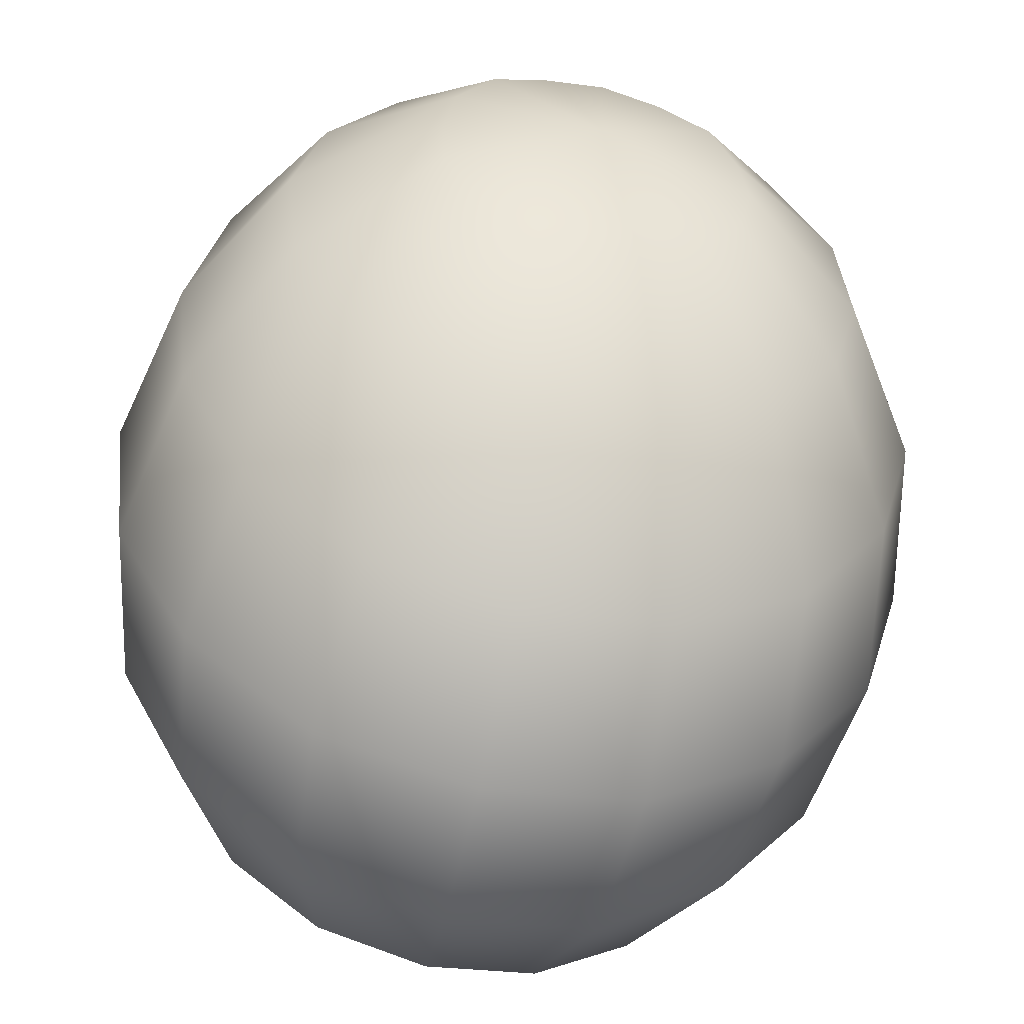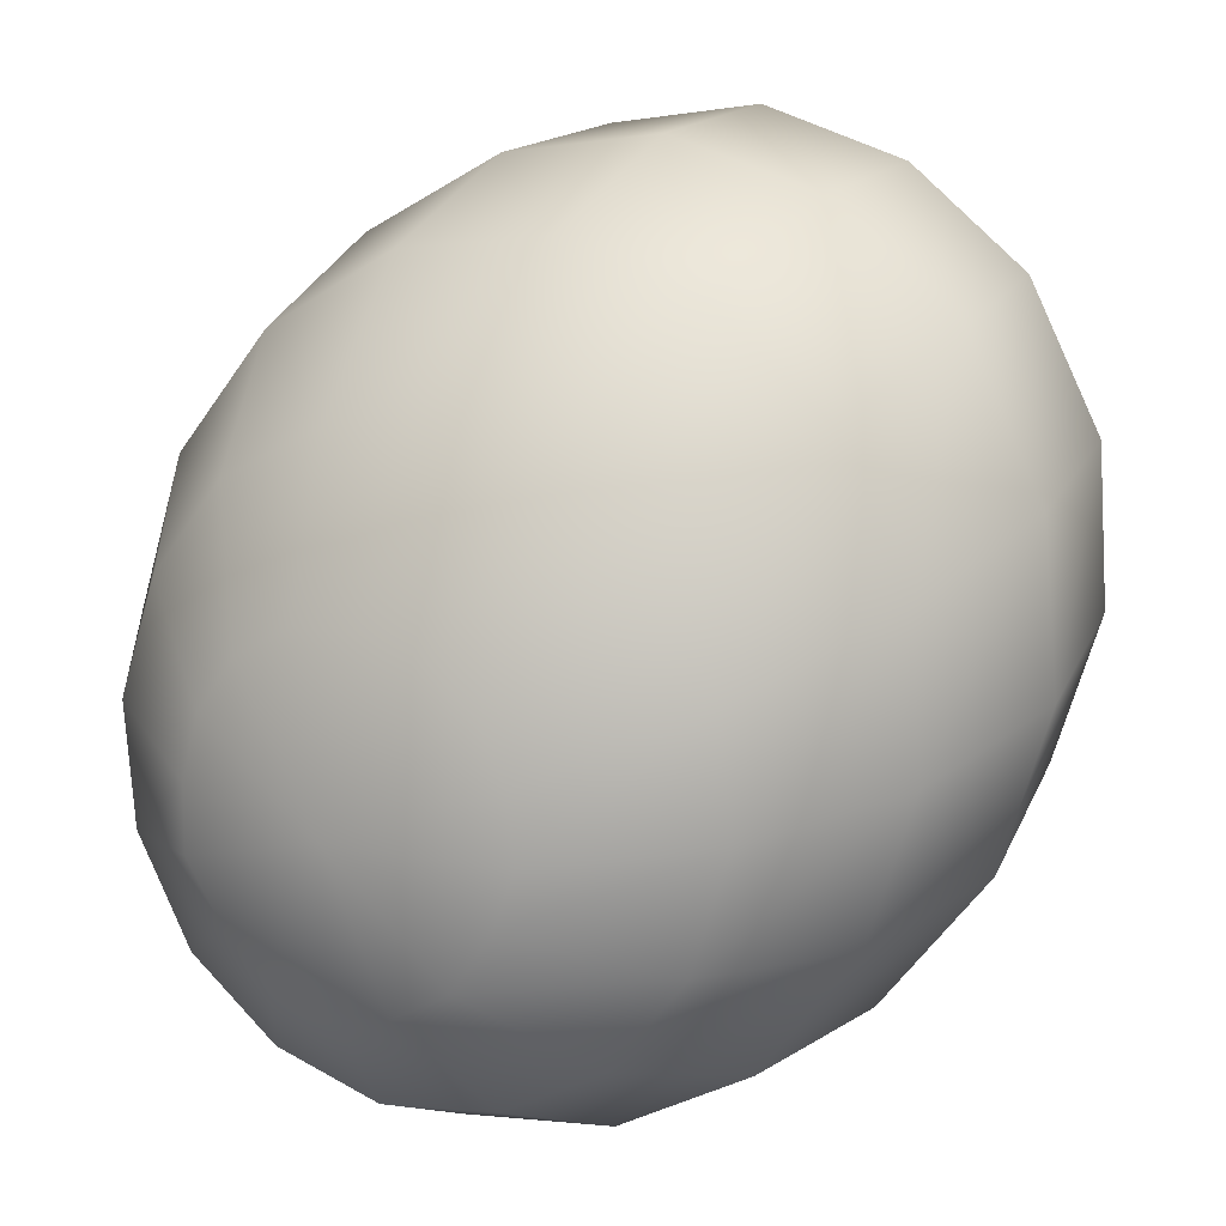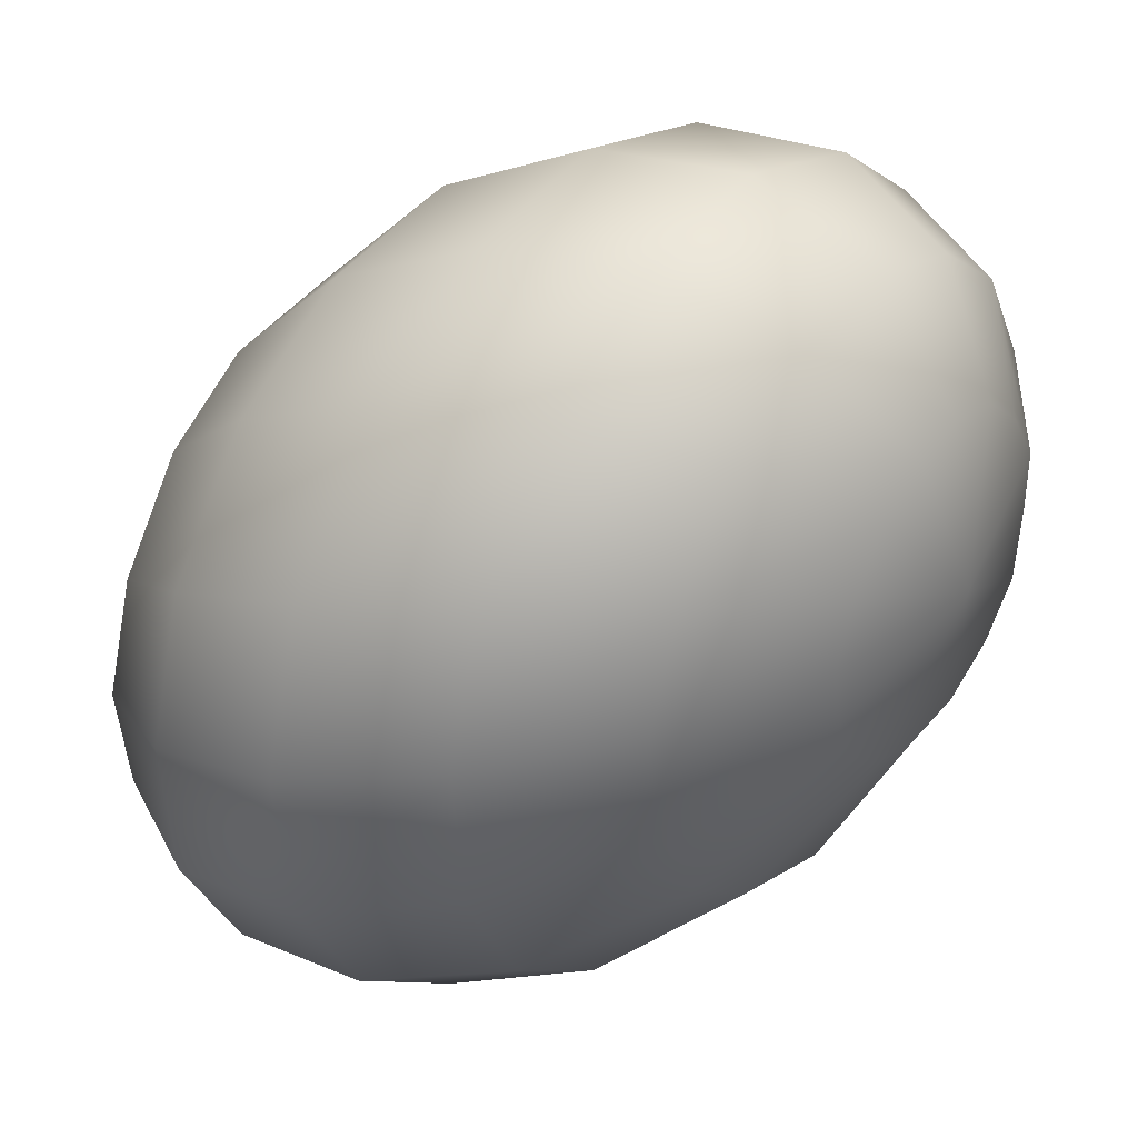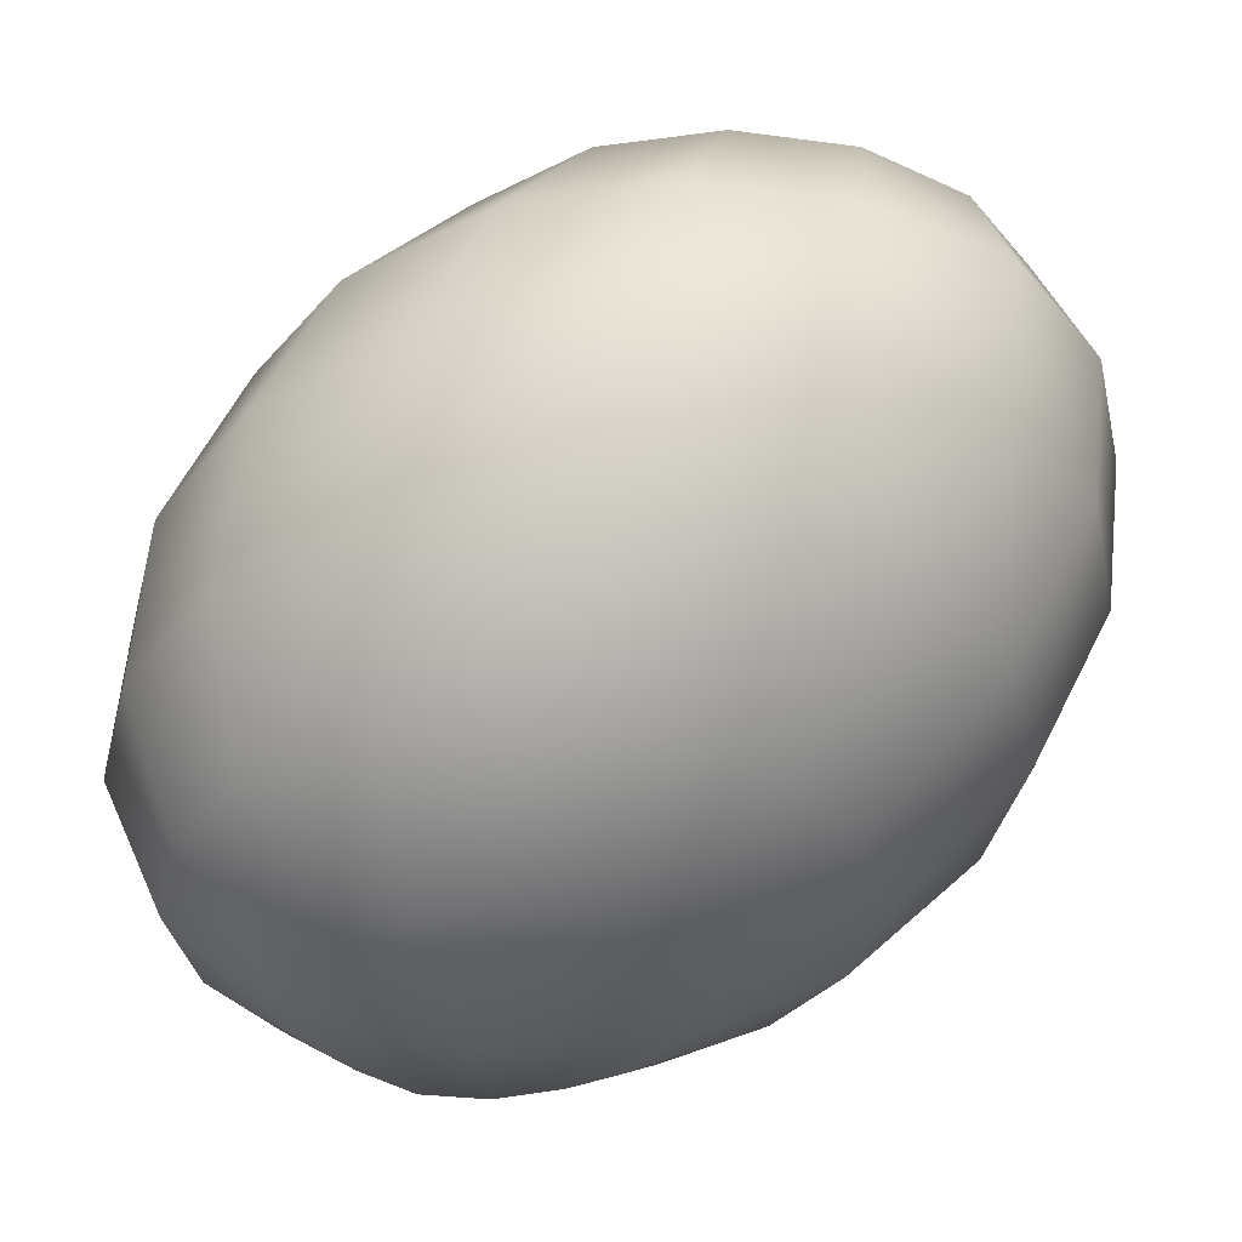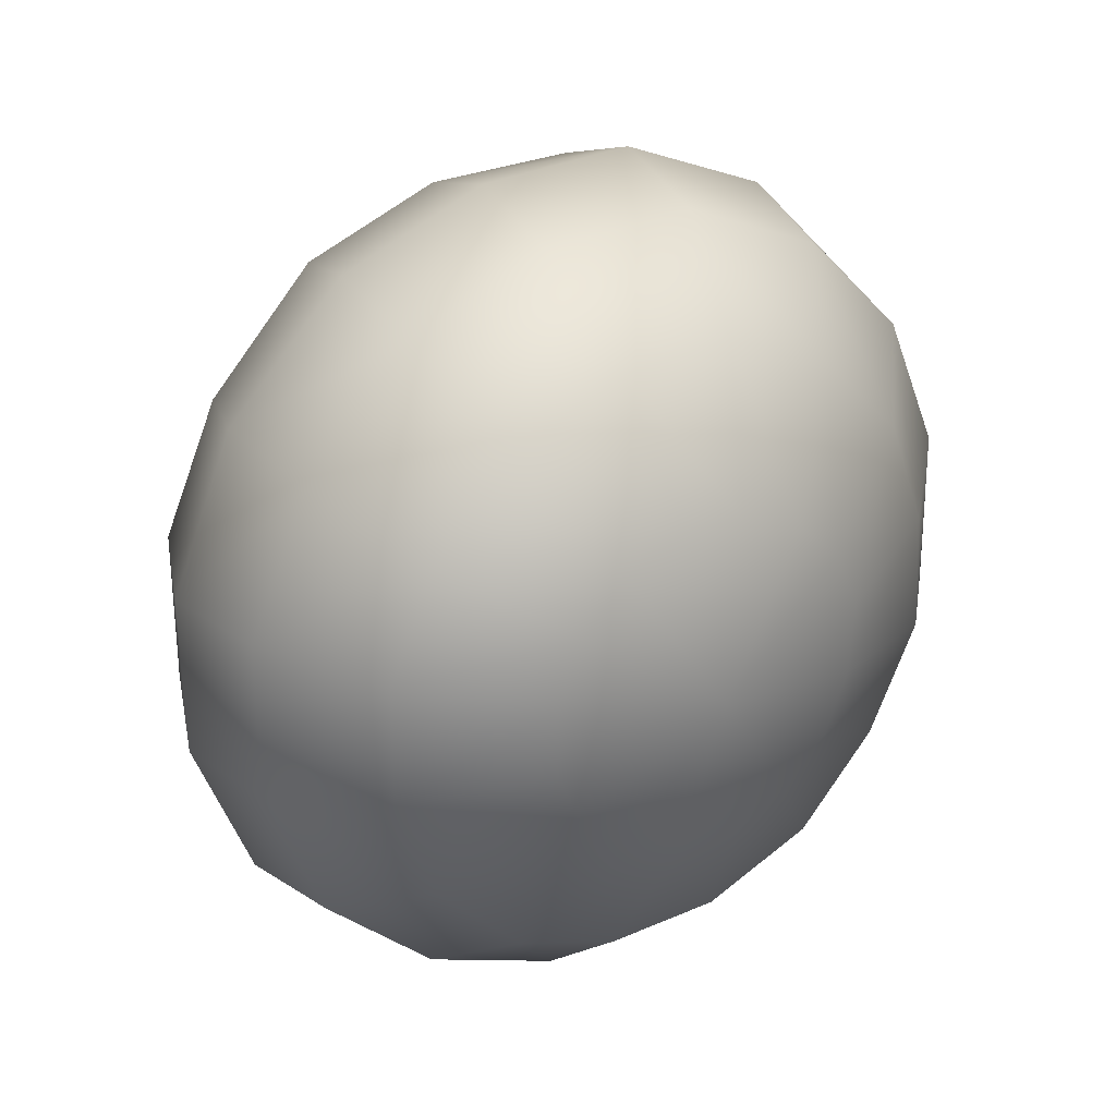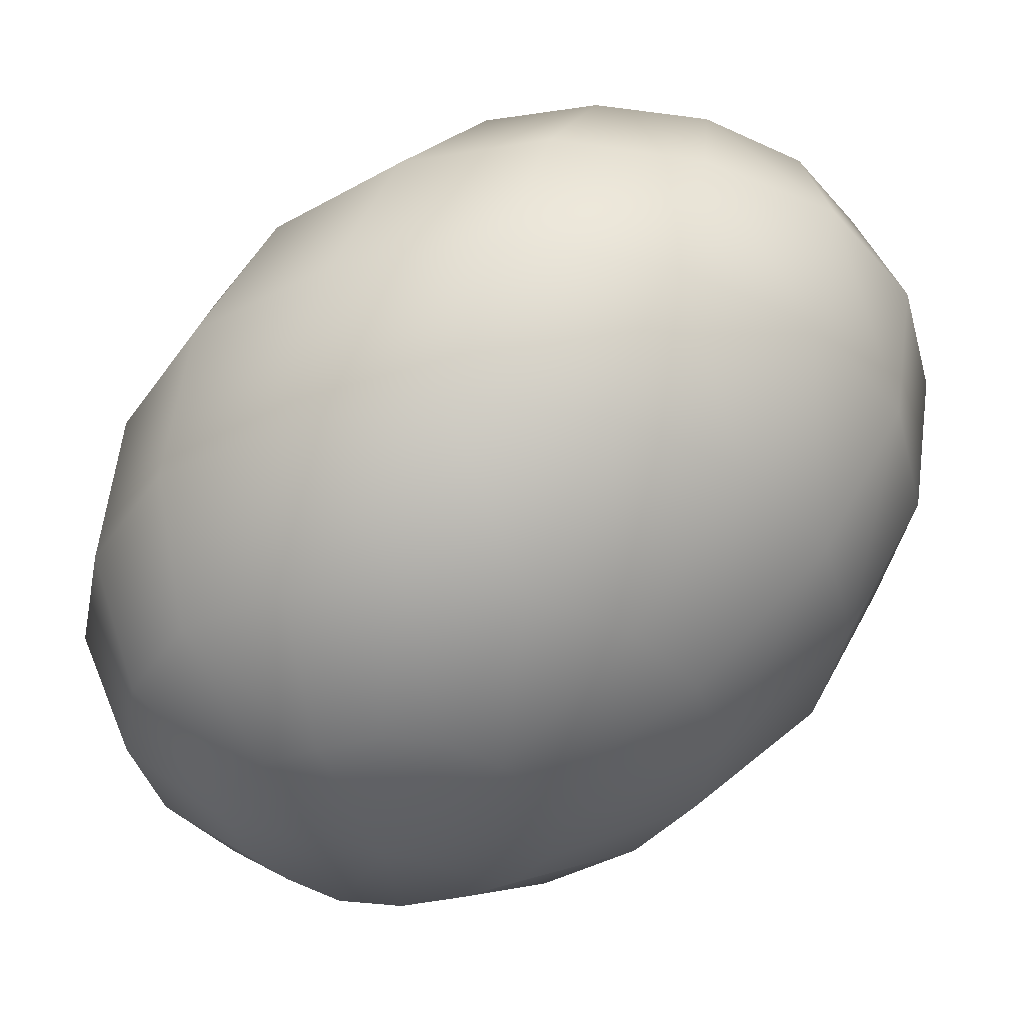
<metadata>
{"format":"obj","ext":"obj","renderer":"f3d","projection":"perspective","resolution":1024,"background":"white","views":[{"elev":-72.2,"azim":-156.1,"up":"+Y"},{"elev":-46.0,"azim":-13.9,"up":"+Z"},{"elev":4.2,"azim":159.1,"up":"+Y"},{"elev":5.7,"azim":-60.7,"up":"+Z"},{"elev":-40.3,"azim":-125.4,"up":"+Z"},{"elev":3.3,"azim":-57.5,"up":"+Z"}]}
</metadata>
<code>
o model_66
v -0.01662 -0.0002203 -0.02254
v -0.0175 0.0108 -0.02345
v -0.01396 0.009916 -0.02573
v -0.009527 0.01829 -0.02527
v -0.01573 0.01961 -0.02117
v -0.003323 0.02402 -0.02072
v -0.01174 0.02578 -0.01571
v 0.003766 0.02578 -0.01343
v -0.005539 0.02798 -0.007513
v 0.009527 0.02402 -0.003415
v 0.001551 0.02578 0.001594
v 0.0144 0.01829 0.006603
v 0.008197 0.01961 0.0107
v 0.01706 0.009916 0.01571
v 0.01351 0.0108 0.01799
v 0.01706 -0.0002203 0.02254
v 0.01706 -0.0002203 0.02254
v 0.02016 0.007712 0.01434
v 0.0206 0.01388 0.003871
v 0.01706 -0.0002203 0.02254
v 0.02282 0.004187 0.01389
v 0.02504 0.007712 0.00296
v 0.02415 -0.0002203 0.01434
v 0.02769 -0.0002203 0.004326
v 0.02415 -0.004187 0.01617
v 0.02814 -0.007712 0.007058
v 0.02326 -0.007712 0.01844
v 0.02592 -0.01388 0.01116
v 0.02105 -0.009916 0.02117
v 0.02149 -0.01829 0.01617
v 0.01795 -0.0108 0.02345
v 0.01573 -0.01961 0.02117
v 0.0144 -0.009916 0.02573
v 0.009527 -0.01829 0.02527
v 0.01086 -0.007712 0.02755
v 0.01706 -0.0002203 0.02254
v 0.01706 -0.0002203 0.02254
v 0.01706 -0.0002203 0.02254
v 0.01706 -0.0002203 0.02254
v 0.01706 -0.0002203 0.02254
v 0.01706 -0.0002203 0.02254
v 0.01706 -0.0002203 0.02254
v 0.01706 -0.0002203 0.02254
v 0.008641 -0.004187 0.028
v 0.003766 -0.01388 0.028
v 0.01706 -0.0002203 0.02254
v 0.006868 -0.0002203 0.02709
v -0.001108 -0.007712 0.02892
v -0.003766 -0.0002203 0.028
v 0.006868 0.004187 0.02573
v -0.004209 0.007712 0.02482
v 0.008197 0.007712 0.02345
v -0.001994 0.01388 0.02072
v 0.01041 0.009916 0.02072
v 0.002437 0.01829 0.01571
v 0.01351 0.0108 0.01799
v 0.008197 0.01961 0.0107
v -0.006425 0.02402 0.008424
v 0.001551 0.02578 0.001594
v 0.01706 -0.0002203 0.02254
v 0.01706 -0.0002203 0.02254
v 0.01706 -0.0002203 0.02254
v 0.01706 -0.0002203 0.02254
v -0.01174 0.01829 0.0148
v -0.01484 0.009916 0.02026
v -0.0144 -0.0002203 0.02436
v -0.01086 -0.009916 0.02573
v -0.004653 -0.01829 0.02436
v 0.003323 -0.02402 0.02117
v 0.01174 -0.02578 0.01571
v 0.01928 -0.02402 0.009335
v 0.02504 -0.01829 0.002505
v 0.02769 -0.009916 -0.00296
v 0.02725 -0.0002203 -0.006603
v 0.02371 0.009916 -0.008424
v 0.0175 0.01829 -0.007058
v 0.01219 0.01961 -0.01708
v 0.004653 0.01829 -0.02436
v -0.003323 0.01388 -0.028
v -0.01086 0.007712 -0.02755
v -0.01662 -0.0002203 -0.02254
v 0.01883 0.0108 -0.01844
v -0.01662 -0.0002203 -0.02254
v -0.008197 0.004187 -0.028
v 0.001551 0.007712 -0.02892
v -0.01662 -0.0002203 -0.02254
v -0.006868 -0.0002203 -0.02709
v 0.00421 -0.0002203 -0.028
v 0.004653 -0.007712 -0.02482
v -0.006425 -0.004187 -0.02573
v 0.002437 -0.01388 -0.02072
v -0.007754 -0.007712 -0.02345
v -0.001994 -0.01829 -0.01571
v -0.00997 -0.009916 -0.02072
v -0.007754 -0.01961 -0.0107
v -0.01307 -0.0108 -0.01799
v -0.0144 -0.01829 -0.006603
v -0.01662 -0.009916 -0.01571
v -0.02016 -0.01388 -0.003871
v -0.02016 -0.007712 -0.01389
v -0.01662 -0.0002203 -0.02254
v -0.01662 -0.0002203 -0.02254
v -0.01662 -0.0002203 -0.02254
v -0.01662 -0.0002203 -0.02254
v -0.01662 -0.0002203 -0.02254
v -0.01662 -0.0002203 -0.02254
v -0.01662 -0.0002203 -0.02254
v -0.02282 -0.004187 -0.01343
v -0.02504 -0.007712 -0.00296
v -0.01662 -0.0002203 -0.02254
v -0.02415 -0.0002203 -0.01434
v -0.02769 -0.0002203 -0.003871
v -0.02814 0.007712 -0.006603
v -0.02415 0.004187 -0.01571
v -0.02592 0.01388 -0.01116
v -0.02326 0.007712 -0.01799
v -0.02149 0.01829 -0.01617
v -0.0206 0.009916 -0.02072
v -0.01573 0.01961 -0.02117
v -0.0175 0.0108 -0.02345
v -0.01662 -0.0002203 -0.02254
v -0.01662 -0.0002203 -0.02254
v -0.01662 -0.0002203 -0.02254
v -0.01662 -0.0002203 -0.02254
v -0.01174 0.02578 -0.01571
v -0.01928 0.02402 -0.00888
v -0.02459 0.01829 -0.002504
v -0.02769 0.009916 0.003415
v -0.02725 -0.0002203 0.007058
v -0.02371 -0.009916 0.008424
v -0.0175 -0.01829 0.007513
v -0.009527 -0.02402 0.003871
v -0.001108 -0.02578 -0.001594
v 0.006425 -0.02402 -0.007969
v 0.01219 -0.01829 -0.0148
v 0.01484 -0.009916 -0.02026
v 0.0144 -0.0002203 -0.02391
v 0.01086 0.009916 -0.02573
v 0.02282 -0.0002203 -0.01662
v 0.02326 -0.0108 -0.01252
v 0.02016 -0.01961 -0.006603
v 0.01396 -0.02578 0.0006831
v 0.005539 -0.02798 0.007513
v -0.005539 0.02798 -0.007513
v -0.003323 -0.02578 0.01343
v -0.01174 -0.01961 0.01708
v -0.01839 -0.0108 0.01844
v -0.02238 -0.0002203 0.01708
v -0.02282 0.0108 0.01298
v -0.01972 0.01961 0.006603
v -0.01396 0.02578 -0.0002277
f 1 2 3
f 2 2 3
f 3 2 4
f 2 5 4
f 4 5 6
f 5 7 6
f 6 7 8
f 7 9 8
f 8 9 10
f 9 11 10
f 10 11 12
f 11 13 12
f 12 13 14
f 13 15 14
f 14 15 16
f 15 16 16
f 16 16 17
f 16 17 17
f 17 17 14
f 17 18 14
f 14 18 12
f 18 19 12
f 12 19 10
f 19 10 10
f 10 10 20
f 10 20 20
f 20 20 18
f 20 21 18
f 18 21 19
f 21 21 19
f 19 21 22
f 21 23 22
f 22 23 24
f 23 25 24
f 24 25 26
f 25 27 26
f 26 27 28
f 27 29 28
f 28 29 30
f 29 31 30
f 30 31 32
f 31 33 32
f 32 33 34
f 33 33 34
f 34 33 35
f 33 36 35
f 35 36 36
f 36 37 36
f 36 37 37
f 37 23 37
f 37 23 21
f 23 21 21
f 21 21 38
f 21 38 38
f 38 38 23
f 38 25 23
f 23 25 25
f 25 39 25
f 25 39 39
f 39 27 39
f 39 27 25
f 27 25 25
f 25 25 40
f 25 40 40
f 40 40 27
f 40 29 27
f 27 29 29
f 29 41 29
f 29 41 41
f 41 31 41
f 41 31 29
f 31 29 29
f 29 29 42
f 29 42 42
f 42 42 31
f 42 33 31
f 31 33 33
f 33 43 33
f 33 43 43
f 43 44 43
f 43 44 35
f 44 45 35
f 35 45 34
f 45 34 34
f 34 34 46
f 34 46 46
f 46 46 44
f 46 47 44
f 44 47 48
f 47 47 48
f 48 47 49
f 47 50 49
f 49 50 51
f 50 52 51
f 51 52 53
f 52 54 53
f 53 54 55
f 54 56 55
f 55 56 55
f 56 57 55
f 55 57 58
f 57 59 58
f 58 59 59
f 59 45 59
f 59 45 45
f 45 44 45
f 45 44 48
f 44 48 48
f 48 48 60
f 48 60 60
f 60 60 47
f 60 50 47
f 47 50 50
f 50 61 50
f 50 61 61
f 61 52 61
f 61 52 50
f 52 50 50
f 50 50 62
f 50 62 62
f 62 62 52
f 62 54 52
f 52 54 54
f 54 63 54
f 54 63 63
f 63 56 63
f 63 56 54
f 56 54 54
f 54 54 58
f 54 58 58
f 58 58 55
f 58 64 55
f 55 64 53
f 64 65 53
f 53 65 51
f 65 66 51
f 51 66 49
f 66 67 49
f 49 67 48
f 67 68 48
f 48 68 45
f 68 69 45
f 45 69 34
f 69 70 34
f 34 70 32
f 70 71 32
f 32 71 30
f 71 72 30
f 30 72 28
f 72 73 28
f 28 73 26
f 73 74 26
f 26 74 24
f 74 75 24
f 24 75 22
f 75 76 22
f 22 76 19
f 76 76 19
f 19 76 10
f 76 76 10
f 10 76 8
f 76 77 8
f 8 77 6
f 77 78 6
f 6 78 4
f 78 79 4
f 4 79 3
f 79 80 3
f 3 80 81
f 80 81 81
f 81 81 76
f 81 76 76
f 76 76 77
f 76 75 77
f 77 75 82
f 75 74 82
f 82 74 74
f 74 78 74
f 74 78 78
f 78 77 78
f 78 77 82
f 77 82 82
f 82 82 83
f 82 83 83
f 83 83 84
f 83 80 84
f 84 80 85
f 80 79 85
f 85 79 79
f 79 86 79
f 79 86 86
f 86 84 86
f 86 84 87
f 84 88 87
f 87 88 87
f 88 89 87
f 87 89 90
f 89 91 90
f 90 91 92
f 91 93 92
f 92 93 94
f 93 95 94
f 94 95 96
f 95 97 96
f 96 97 98
f 97 99 98
f 98 99 98
f 99 100 98
f 98 100 101
f 100 101 101
f 101 101 84
f 101 84 84
f 84 84 88
f 84 85 88
f 88 85 85
f 85 102 85
f 85 102 102
f 102 87 102
f 102 87 90
f 87 90 90
f 90 90 103
f 90 103 103
f 103 103 92
f 103 90 92
f 92 90 90
f 90 104 90
f 90 104 104
f 104 92 104
f 104 92 94
f 92 94 94
f 94 94 105
f 94 105 105
f 105 105 96
f 105 94 96
f 96 94 94
f 94 106 94
f 94 106 106
f 106 96 106
f 106 96 98
f 96 98 98
f 98 98 107
f 98 107 107
f 107 107 108
f 107 100 108
f 108 100 109
f 100 99 109
f 109 99 99
f 99 110 99
f 99 110 110
f 110 108 110
f 110 108 111
f 108 112 111
f 111 112 111
f 112 113 111
f 111 113 114
f 113 115 114
f 114 115 116
f 115 117 116
f 116 117 118
f 117 119 118
f 118 119 118
f 119 120 118
f 118 120 121
f 120 121 121
f 121 121 108
f 121 108 108
f 108 108 112
f 108 109 112
f 112 109 109
f 109 122 109
f 109 122 122
f 122 111 122
f 122 111 114
f 111 114 114
f 114 114 123
f 114 123 123
f 123 123 116
f 123 114 116
f 116 114 114
f 114 124 114
f 114 124 124
f 124 116 124
f 124 116 118
f 116 118 118
f 118 118 119
f 118 119 119
f 119 119 125
f 119 117 125
f 125 117 126
f 117 115 126
f 126 115 127
f 115 113 127
f 127 113 128
f 113 112 128
f 128 112 129
f 112 109 129
f 129 109 130
f 109 99 130
f 130 99 131
f 99 97 131
f 131 97 132
f 97 95 132
f 132 95 133
f 95 93 133
f 133 93 134
f 93 91 134
f 134 91 135
f 91 89 135
f 135 89 136
f 89 88 136
f 136 88 137
f 88 85 137
f 137 85 138
f 85 79 138
f 138 79 138
f 79 78 138
f 138 78 138
f 78 82 138
f 138 82 139
f 82 74 139
f 139 74 139
f 74 73 139
f 139 73 139
f 73 140 139
f 139 140 137
f 140 140 137
f 137 140 136
f 140 141 136
f 136 141 135
f 141 142 135
f 135 142 134
f 142 143 134
f 134 143 133
f 143 133 133
f 133 133 126
f 133 126 126
f 126 126 125
f 126 144 125
f 125 144 144
f 144 138 144
f 144 138 138
f 138 139 138
f 138 139 137
f 139 137 137
f 137 137 73
f 137 73 73
f 73 73 140
f 73 72 140
f 140 72 141
f 72 71 141
f 141 71 142
f 71 70 142
f 142 70 143
f 70 69 143
f 143 69 145
f 69 68 145
f 145 68 146
f 68 67 146
f 146 67 146
f 67 147 146
f 146 147 131
f 147 147 131
f 131 147 130
f 147 148 130
f 130 148 129
f 148 129 129
f 129 129 143
f 129 143 143
f 143 143 133
f 143 145 133
f 133 145 132
f 145 146 132
f 132 146 131
f 146 131 131
f 131 131 67
f 131 67 67
f 67 67 147
f 67 66 147
f 147 66 148
f 66 65 148
f 148 65 149
f 65 64 149
f 149 64 150
f 64 58 150
f 150 58 150
f 58 151 150
f 150 151 127
f 151 151 127
f 127 151 126
f 151 151 126
f 126 151 144
f 151 151 144
f 144 151 59
f 151 58 59
f 59 58 58
f 58 148 58
f 58 148 148
f 148 149 148
f 148 149 129
f 149 149 129
f 129 149 128
f 149 150 128
f 128 150 127

</code>
